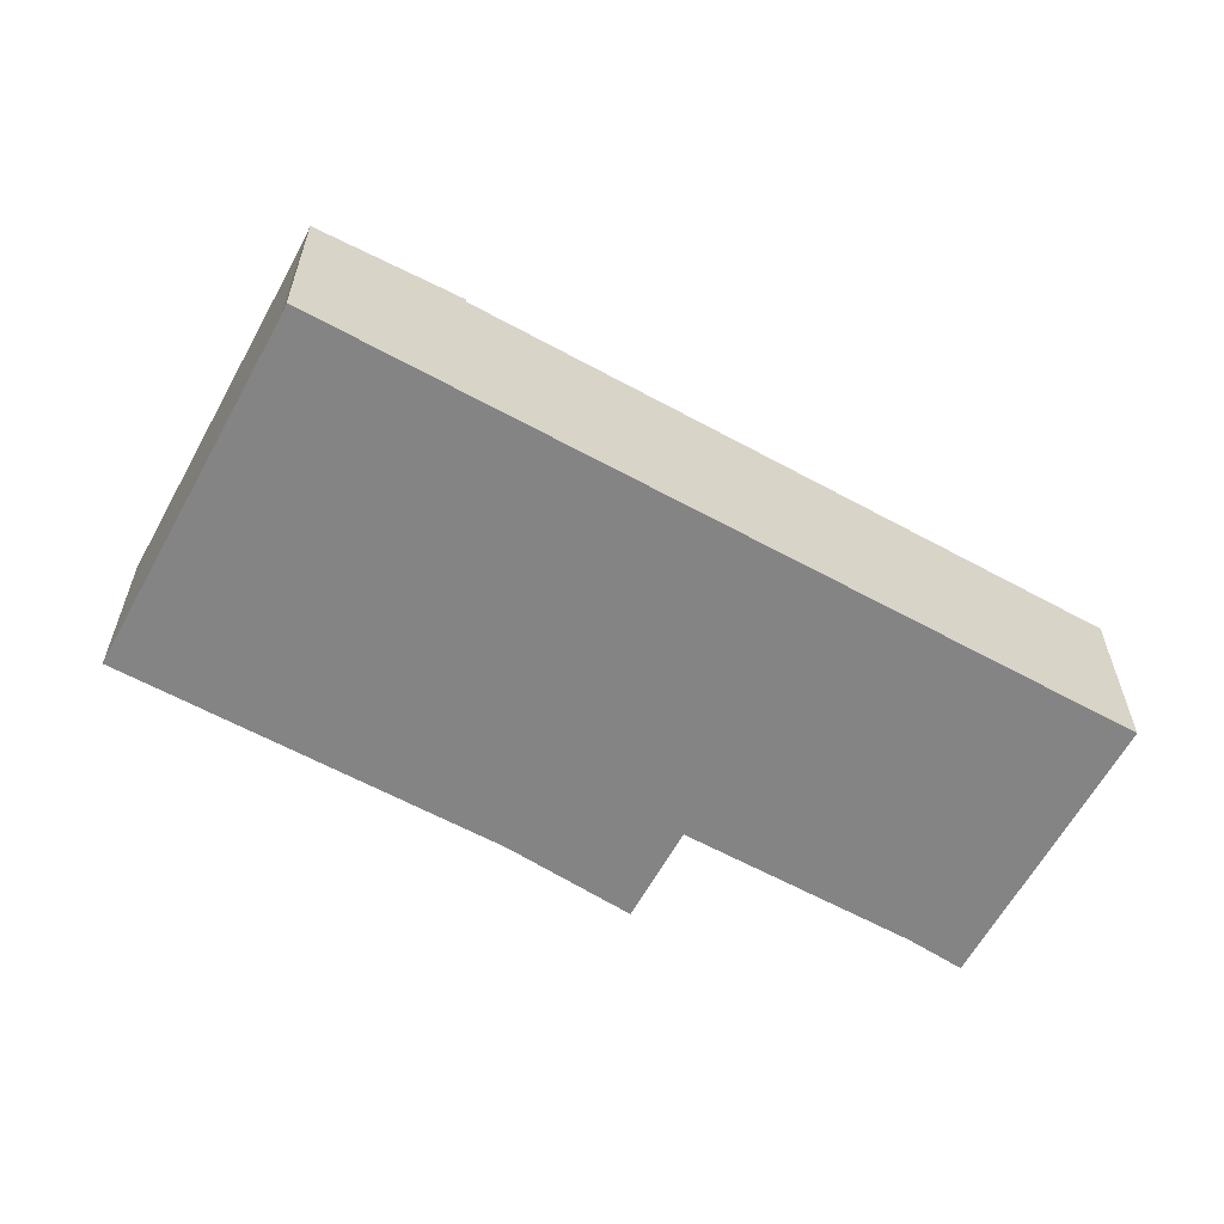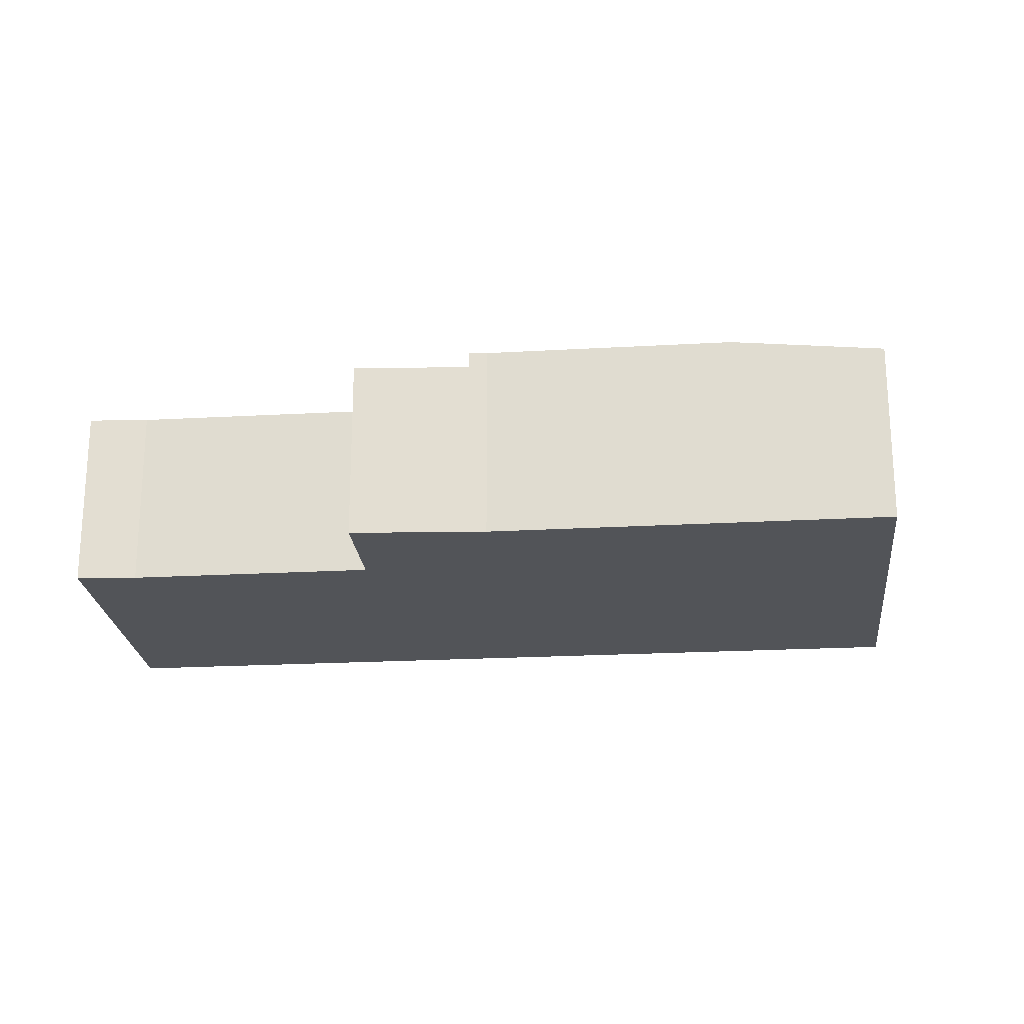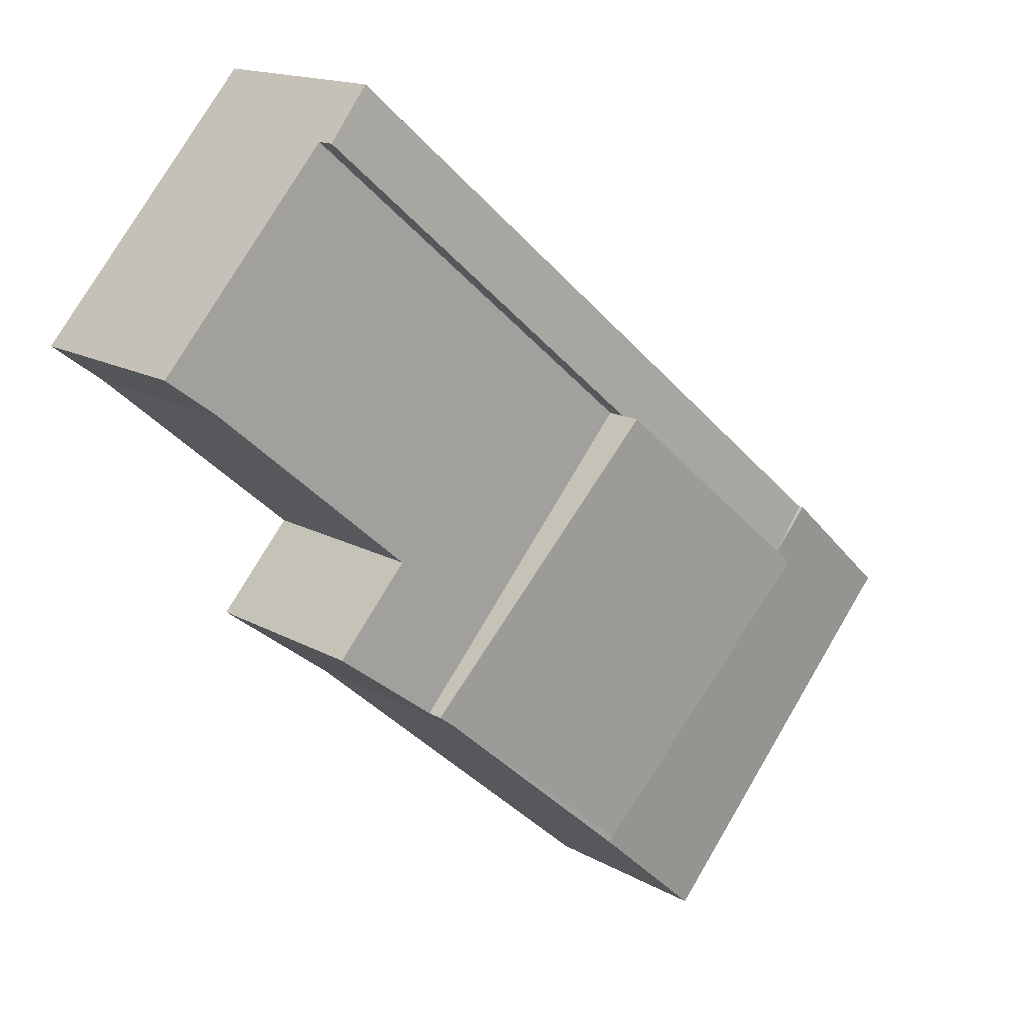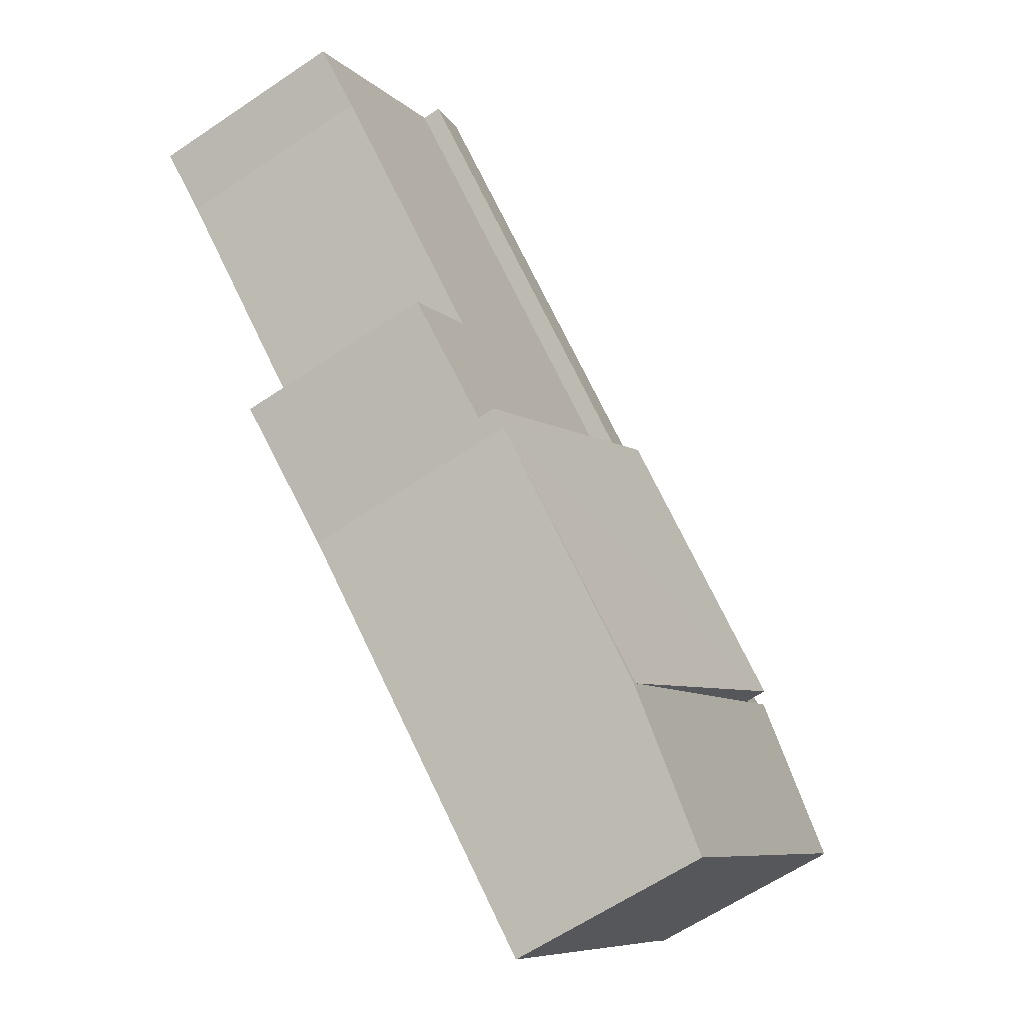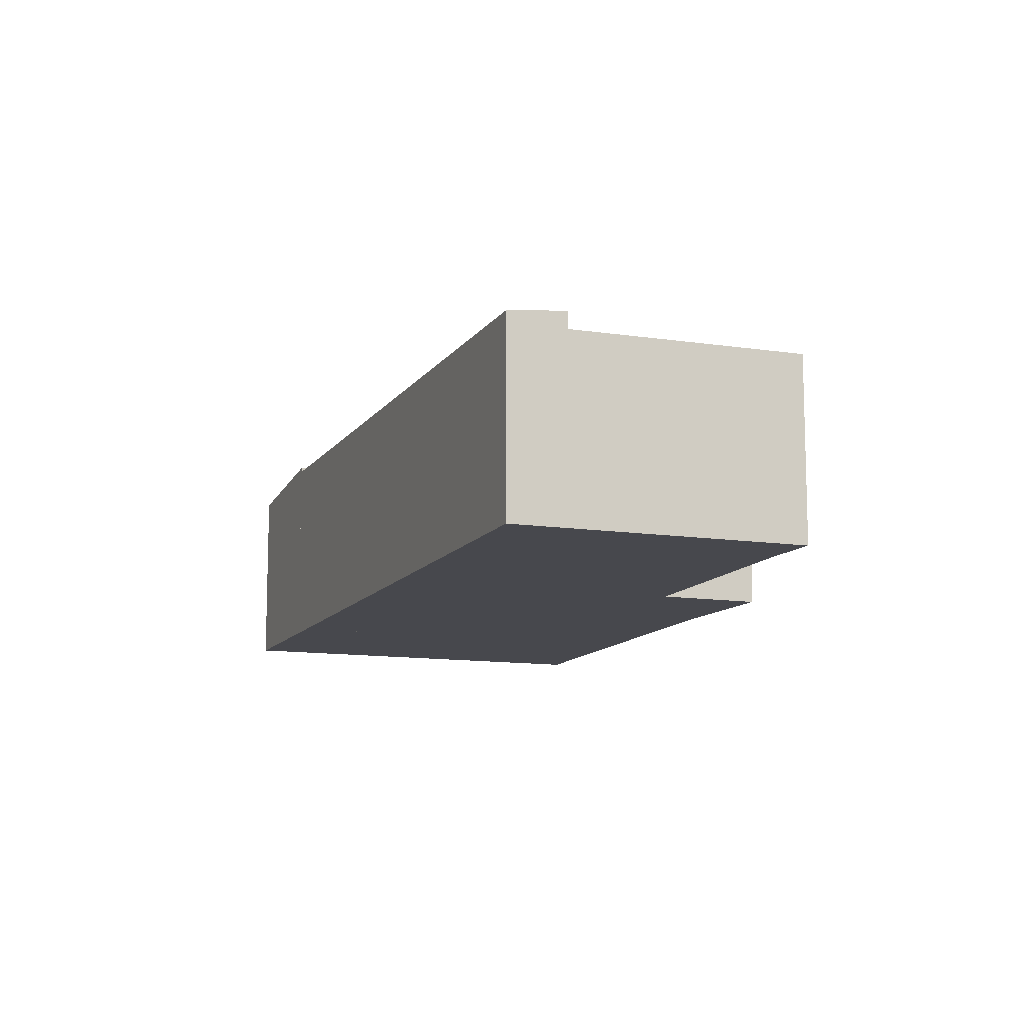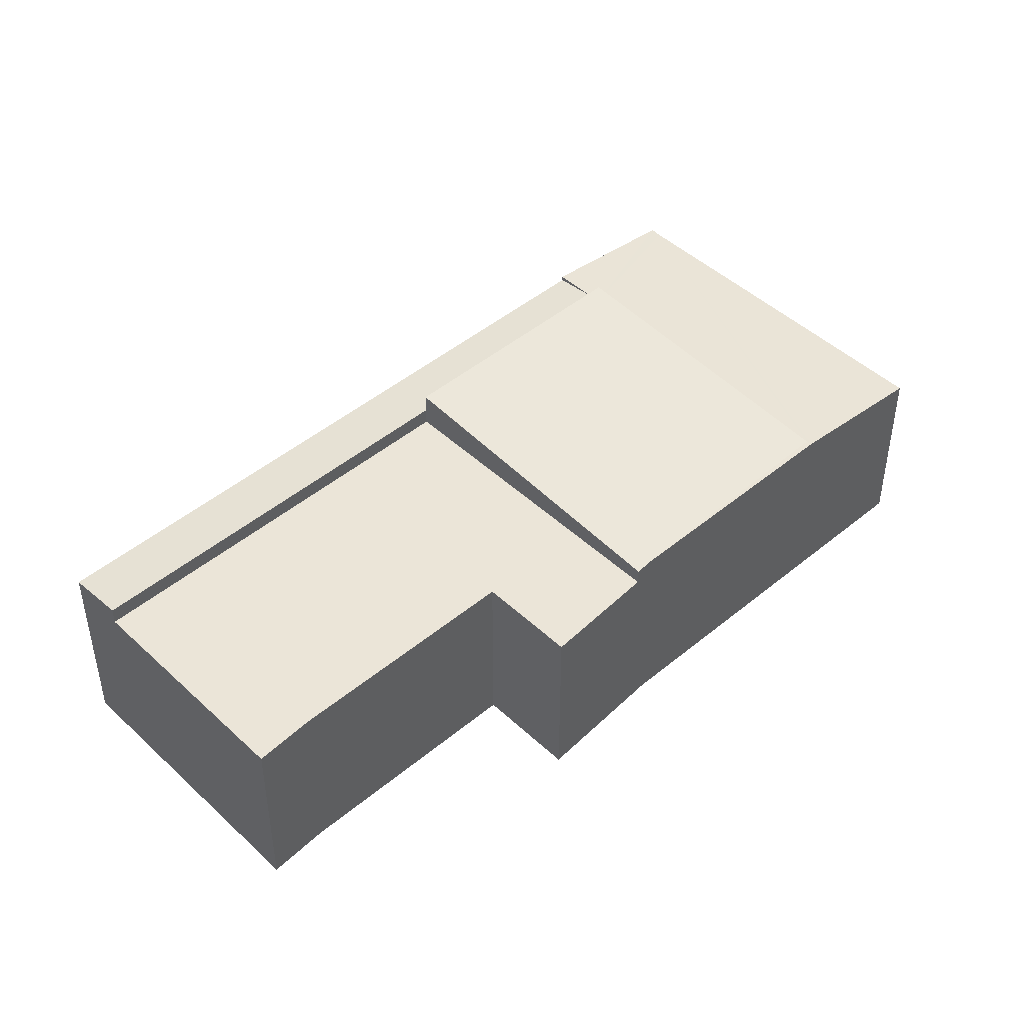
<metadata>
{"format":"obj","ext":"obj","renderer":"f3d","projection":"perspective","resolution":1024,"background":"white","views":[{"elev":-61.5,"azim":-69.5,"up":"+Y"},{"elev":-22.9,"azim":144.9,"up":"+Y"},{"elev":15.1,"azim":140.5,"up":"+Z"},{"elev":-61.7,"azim":124.6,"up":"+Z"},{"elev":-11.8,"azim":28.9,"up":"+Y"},{"elev":45.9,"azim":95.9,"up":"+Y"}]}
</metadata>
<code>
v  2.783 3.7 1.17
v  6.723 3.72 4.249
v  2.916 3.72 1.018
v  2.187 3.61 1.855
v  11.99 3.61 10.17
v  12.72 3.72 9.334
v  12.72 -5.715e-16 9.334
v  6.723 -2.602e-16 4.249
v  2.916 -6.233e-17 1.018
v  2.187 -1.136e-16 1.855
v  2.783 -7.164e-17 1.17
v  11.99 -6.229e-16 10.17
v  10.42 3.695 -0.538
v  6.723 4.08 4.249
v  10.71 3.693 -0.329
v  2.916 4.08 1.018
v  6.828 3.7 -3.476
v  6.9 3.7 -3.558
v  0.159 3.42 -0.161
v  4.733 3.42 -5.415
v  2.916 3.7 1.018
v  0 3.418 2.093e-16
v  2.187 3.7 1.855
v  10.71 2.015e-17 -0.329
v  0 0 0
v  10.42 3.294e-17 -0.538
v  6.9 2.179e-16 -3.558
v  4.733 3.316e-16 -5.415
v  0.159 9.858e-18 -0.161
v  10.71 3.4 -0.329
v  11.24 3.4 2.398
v  12.47 3.4 0.975
v  6.723 3.4 4.249
v  12.72 3.4 9.334
v  14.69 3.4 5.344
v  15.6 3.4 6.018
v  15.6 -3.685e-16 6.018
v  11.24 -1.468e-16 2.398
v  12.47 -5.97e-17 0.975
v  14.69 -3.272e-16 5.344
g defaultobject
f 1 2 3
f 2 1 4
f 2 4 5
f 2 5 6
f 7 2 6
f 2 7 8
f 2 8 3
f 3 8 9
f 9 1 3
f 1 9 4
f 4 9 10
f 10 9 11
f 10 5 4
f 5 10 12
f 5 7 6
f 7 5 12
f 8 11 9
f 11 8 10
f 10 8 12
f 12 8 7
f 13 14 15
f 14 13 16
f 16 13 17
f 17 13 18
f 19 18 20
f 18 19 17
f 17 19 21
f 21 19 22
f 21 22 1
f 1 22 23
f 16 17 21
f 1 9 21
f 9 1 23
f 9 23 11
f 11 23 10
f 8 15 14
f 15 8 24
f 21 8 14
f 8 21 9
f 22 10 23
f 10 22 25
f 15 26 13
f 26 15 24
f 26 18 13
f 18 26 27
f 18 27 20
f 20 27 28
f 28 19 20
f 19 28 29
f 29 22 19
f 22 29 25
f 8 26 24
f 26 8 27
f 27 8 9
f 27 9 28
f 28 9 11
f 28 11 10
f 28 10 29
f 29 10 25
f 30 31 32
f 31 30 33
f 31 33 34
f 35 34 36
f 34 35 31
f 8 34 33
f 34 8 7
f 7 36 34
f 36 7 37
f 38 32 31
f 32 38 39
f 37 35 36
f 35 37 40
f 40 31 35
f 31 40 38
f 39 30 32
f 30 39 24
f 24 33 30
f 33 24 8
f 7 8 37
f 40 37 8
f 38 40 8
f 24 38 8
f 39 38 24

</code>
